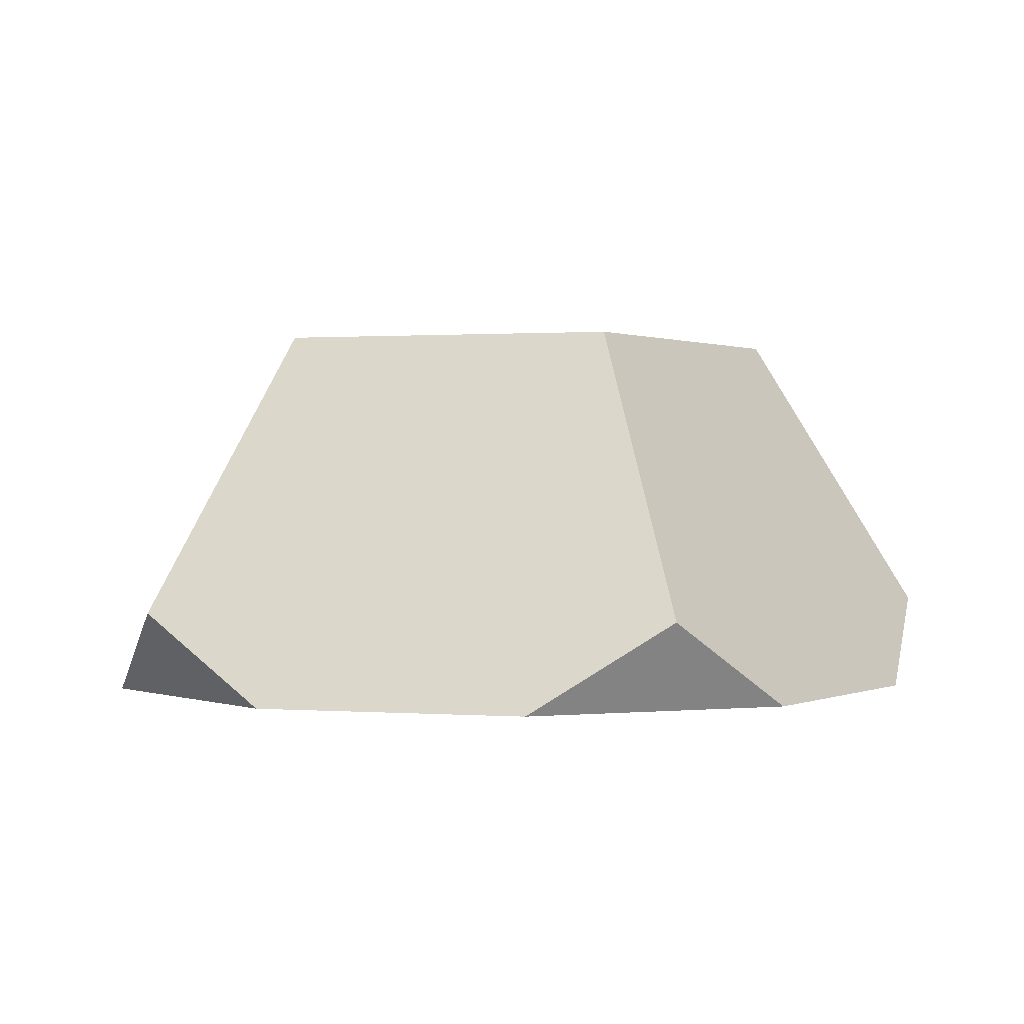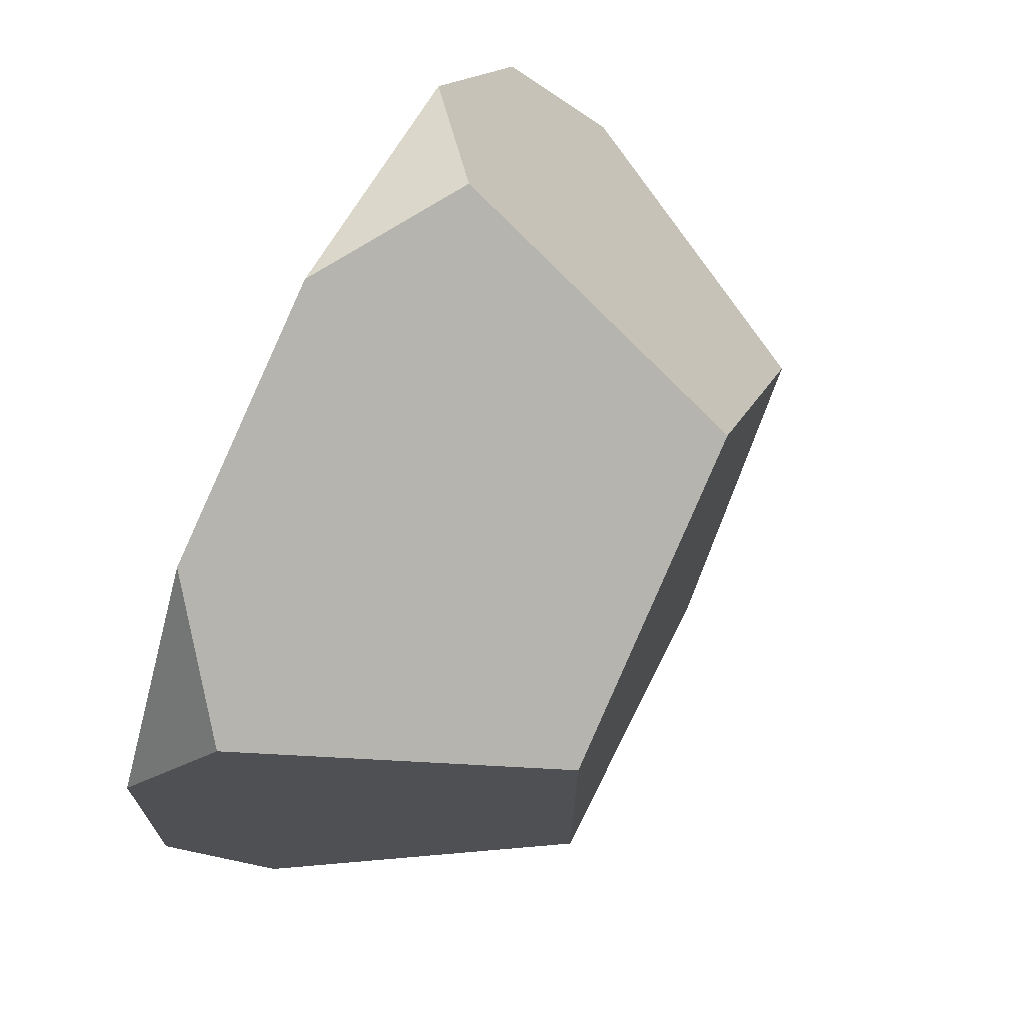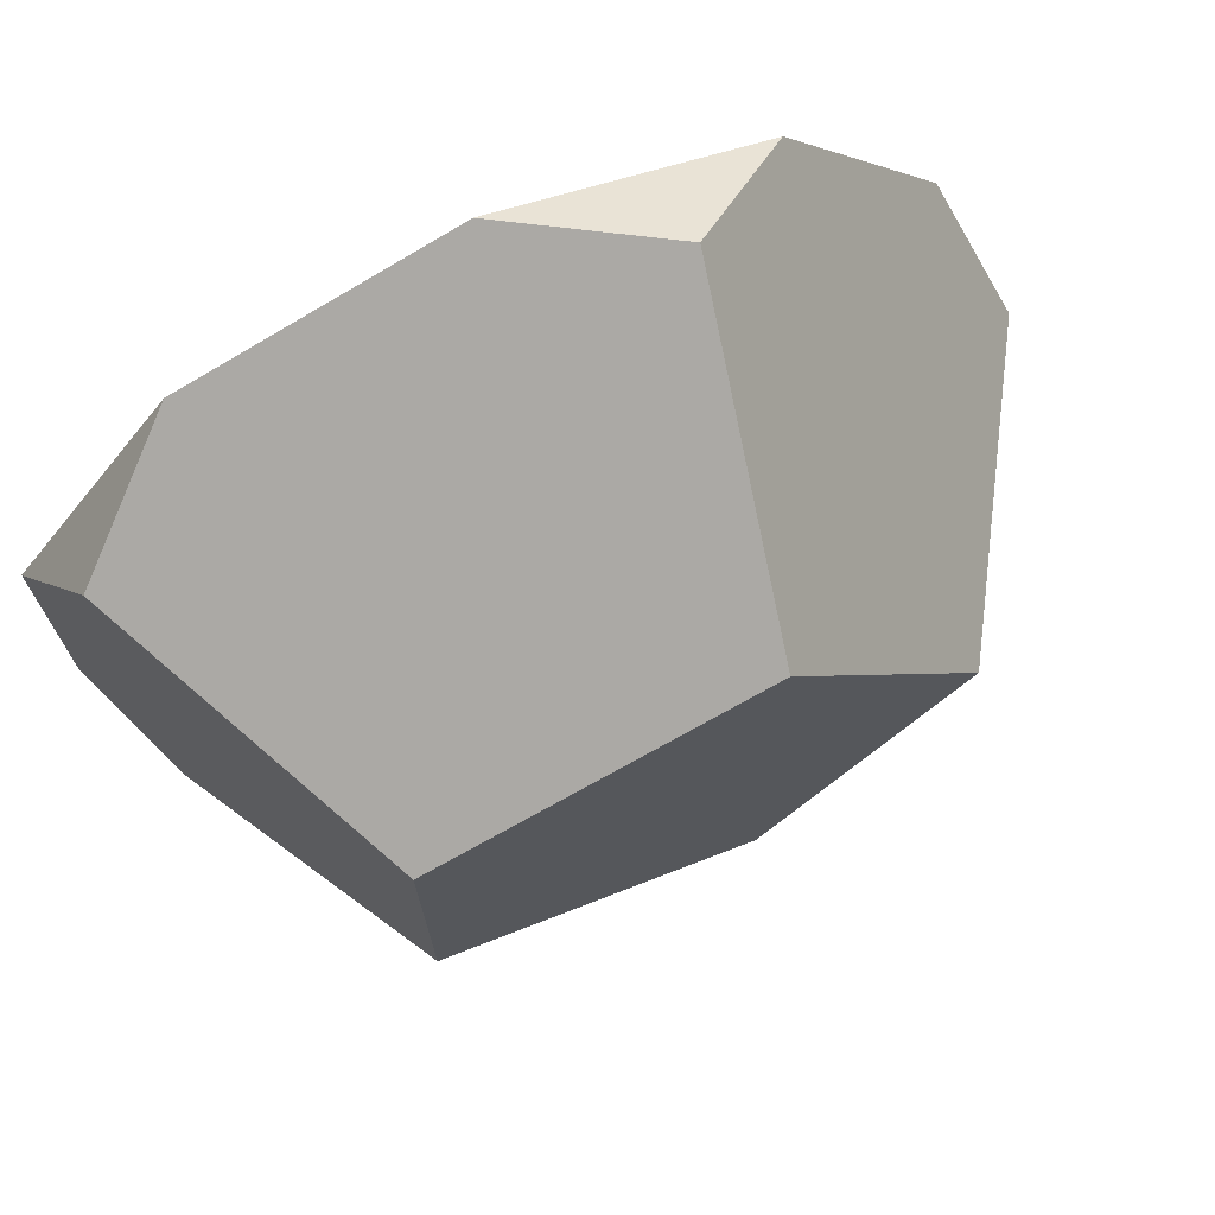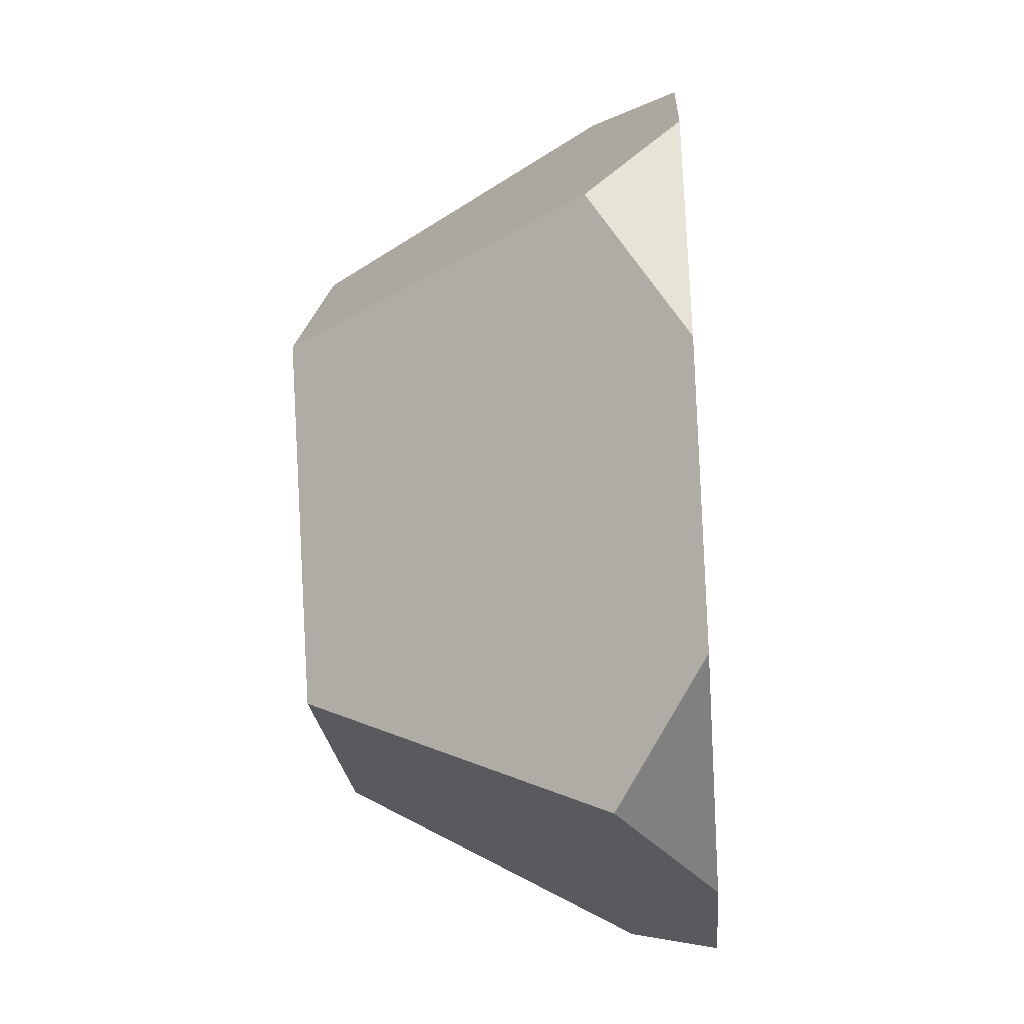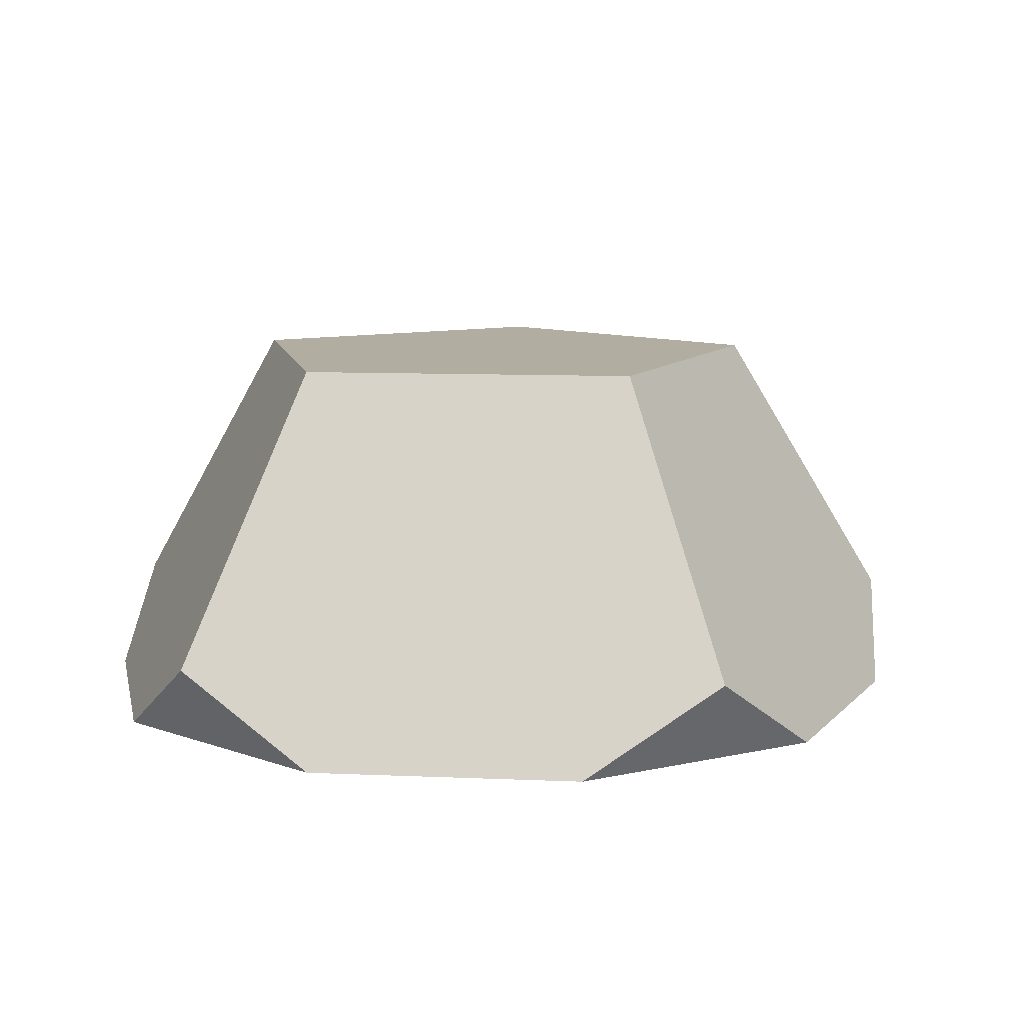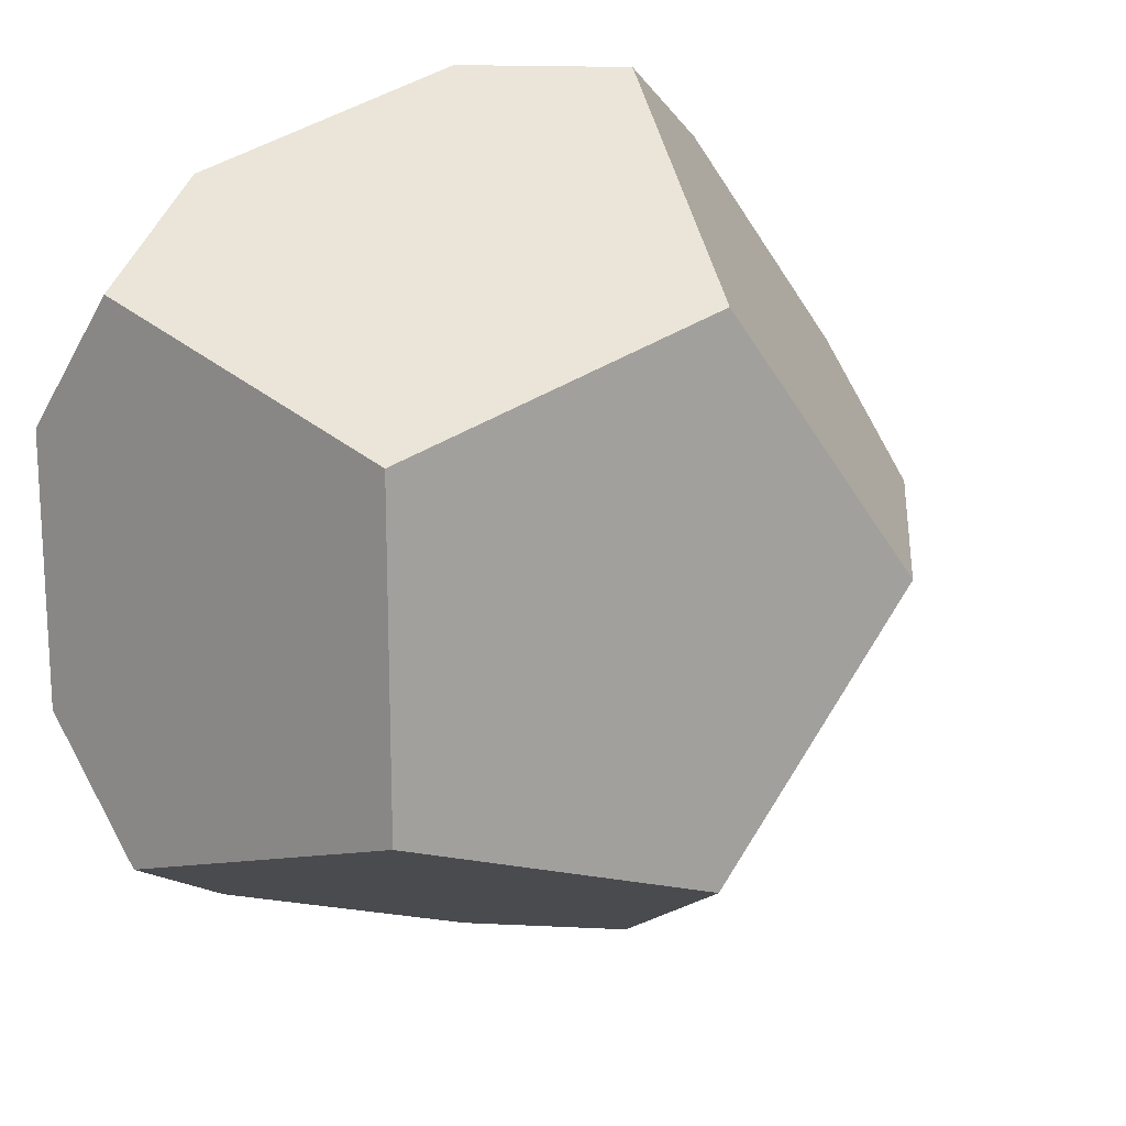
<metadata>
{"format":"obj","ext":"obj","renderer":"f3d","projection":"perspective","resolution":1024,"background":"white","views":[{"elev":0.7,"azim":-74.4,"up":"+Z"},{"elev":70.9,"azim":-64.7,"up":"+Y"},{"elev":72.3,"azim":-24.9,"up":"+Y"},{"elev":-38.8,"azim":94.5,"up":"+Y"},{"elev":10.3,"azim":-11.8,"up":"+Z"},{"elev":17.4,"azim":-26.2,"up":"+Y"}]}
</metadata>
<code>
g Part 1
v -7.026e-16 -0.1309 0
v 0.07694 -0.1059 1.207e-17
v 0.04253 -0.1309 0.02629
v 0.02629 -0.0809 0.1114
v -0.07694 -0.1059 1.091e-16
v -0.06882 -0.05 0.1114
v -0.1114 -0.0809 0.02629
v -0.1245 -0.04045 -4.857e-17
v -0.1245 0.04045 2.625e-17
v -0.06882 0.05 0.1114
v -0.1114 0.0809 0.02629
v -0.07694 0.1059 1.041e-17
v 0.08507 2.082e-17 0.1114
v 0.02629 0.0809 0.1114
v 0.04253 0.1309 0.02629
v -7.216e-16 0.1309 0
v 0.07694 0.1059 8.327e-17
v 0.1245 0.04045 2.625e-17
v 0.1245 -0.04045 1.735e-17
v 0.1376 1.524e-17 0.02629
o mesh0
f 1 2 3
o mesh1
f 4 5 1
f 5 4 6
f 6 7 5
f 1 3 4
o mesh2
f 8 5 7
o mesh3
f 6 9 8
f 9 6 10
f 10 11 9
f 8 7 6
o mesh4
f 12 9 11
o mesh5
f 4 13 14
f 10 6 4
f 14 10 4
o mesh6
f 12 11 10
f 14 15 16
f 16 12 14
f 10 14 12
o mesh7
f 17 16 15
o mesh8
f 12 18 19
f 18 12 16
f 2 8 9
f 2 1 5
f 16 17 18
f 5 8 2
f 9 12 2
f 19 2 12
o mesh9
f 14 18 17
f 18 14 13
f 13 20 18
f 17 15 14
o mesh10
f 19 20 13
f 4 3 2
f 2 19 4
f 13 4 19
o mesh11
f 19 18 20

</code>
